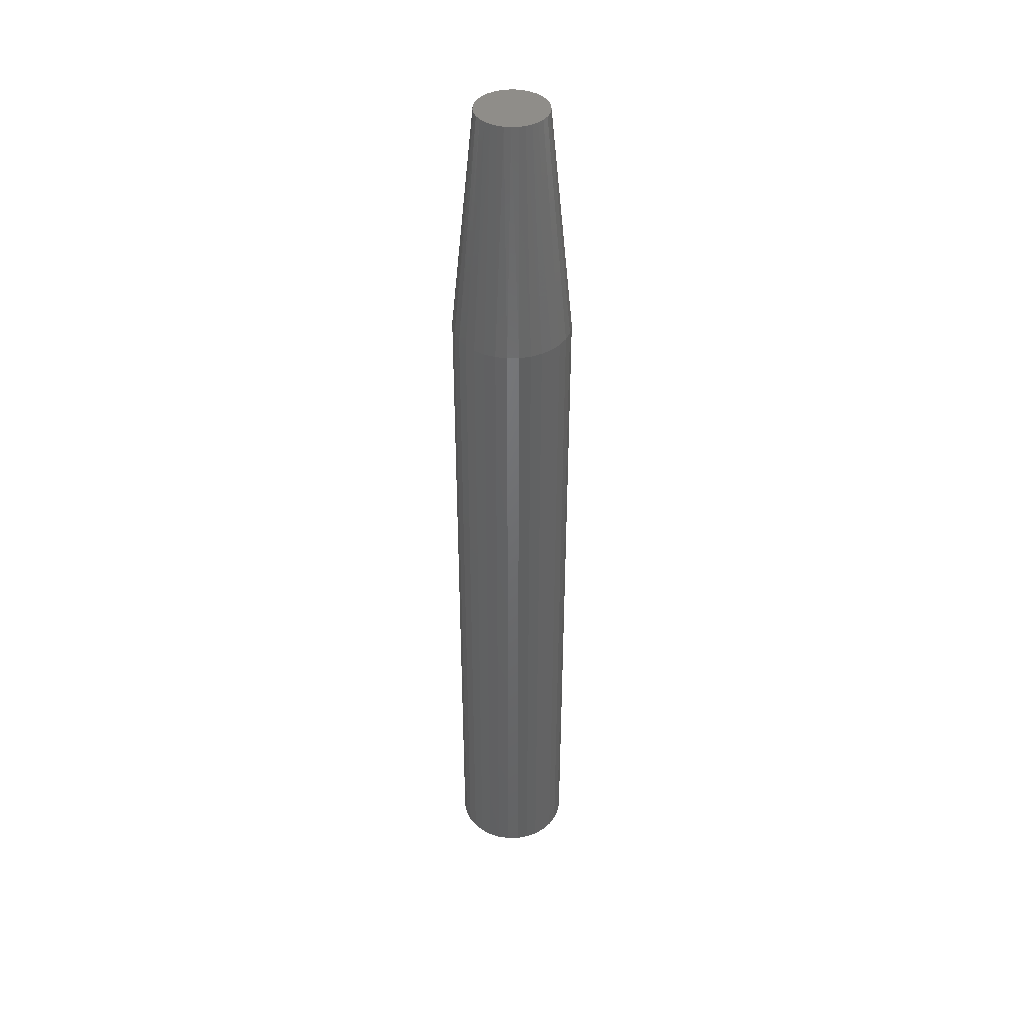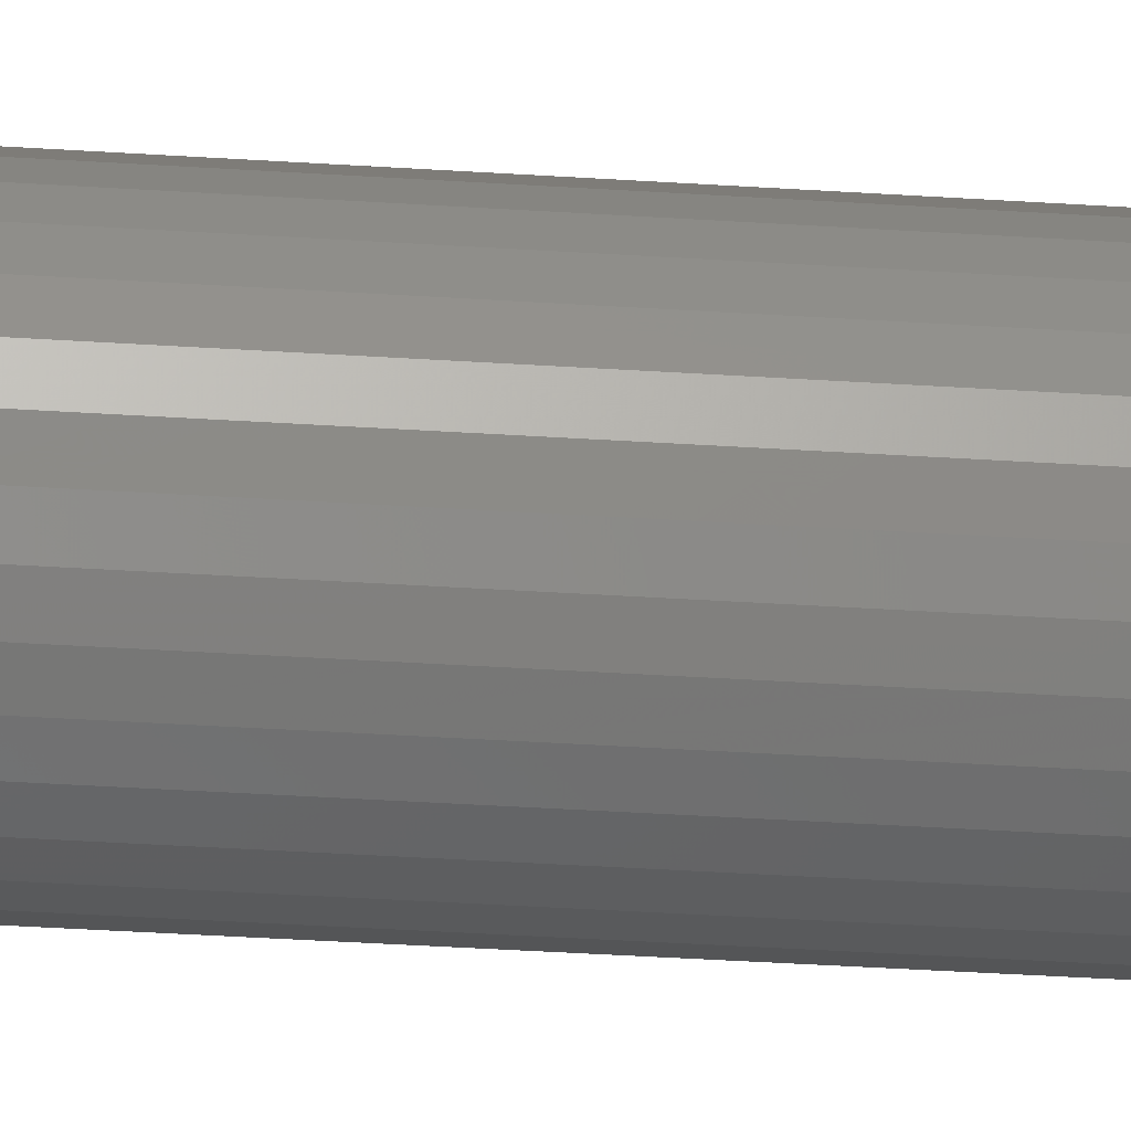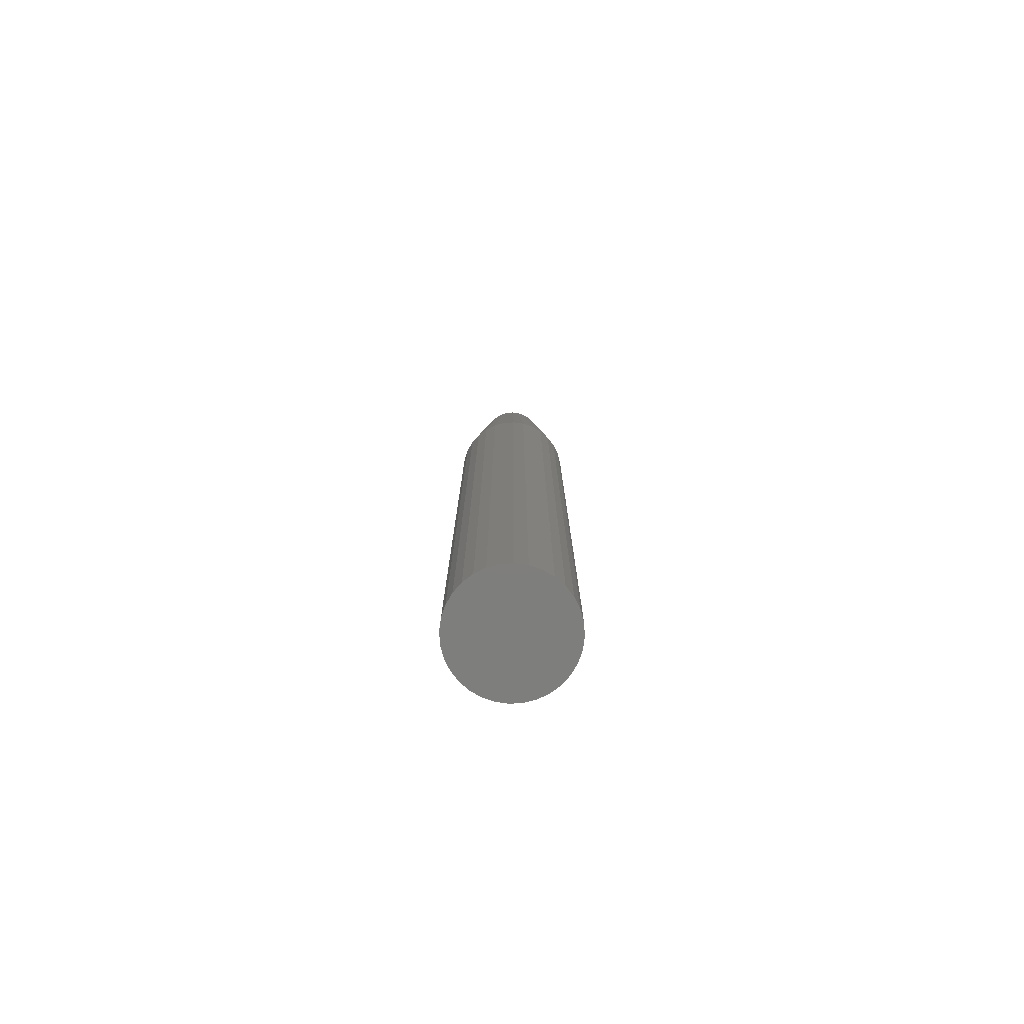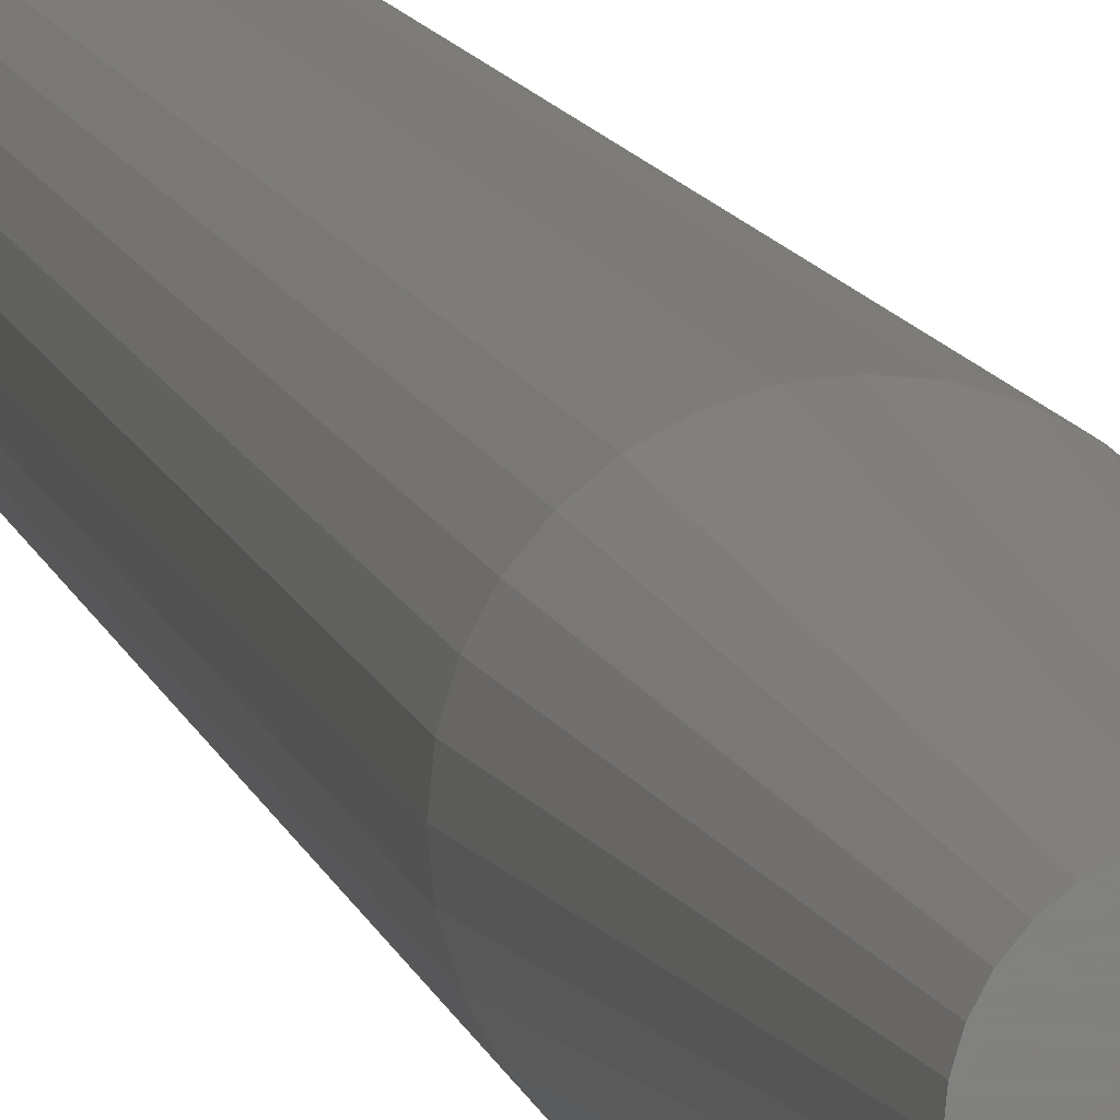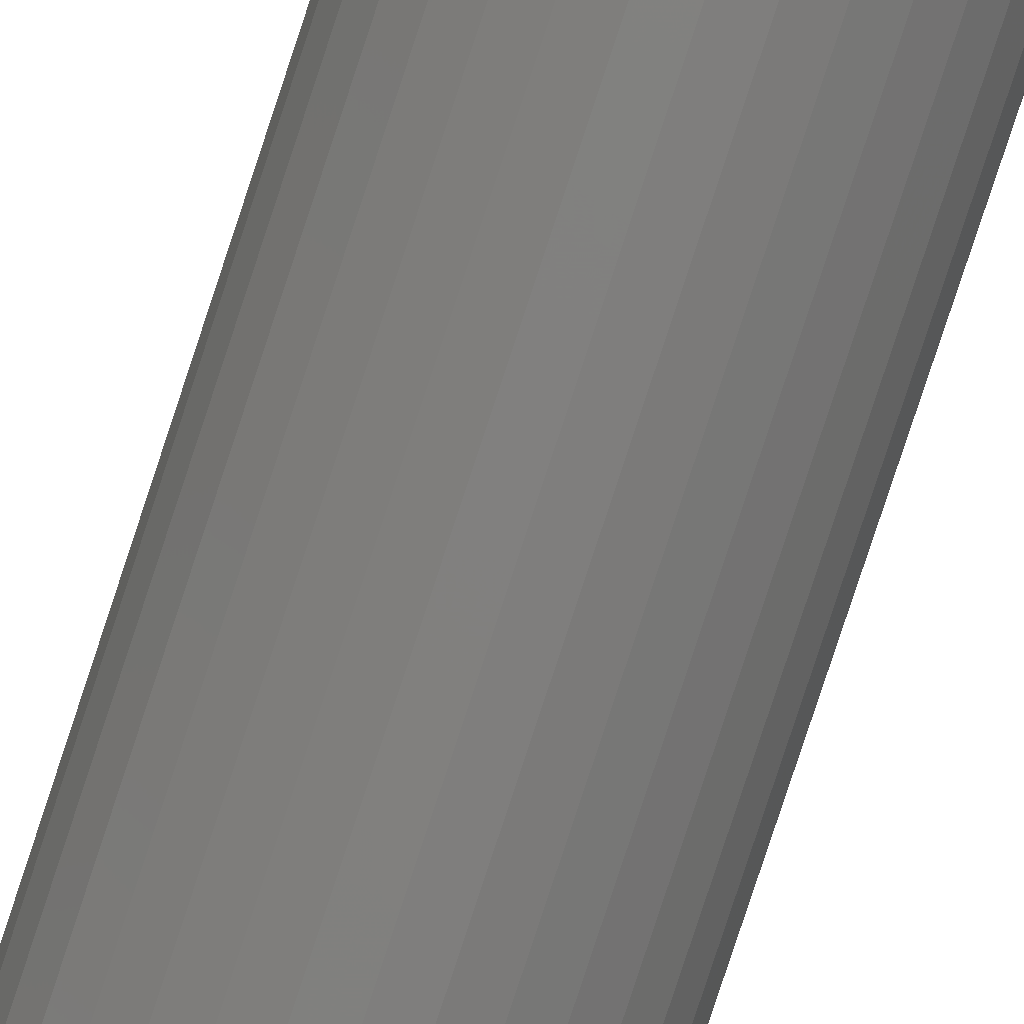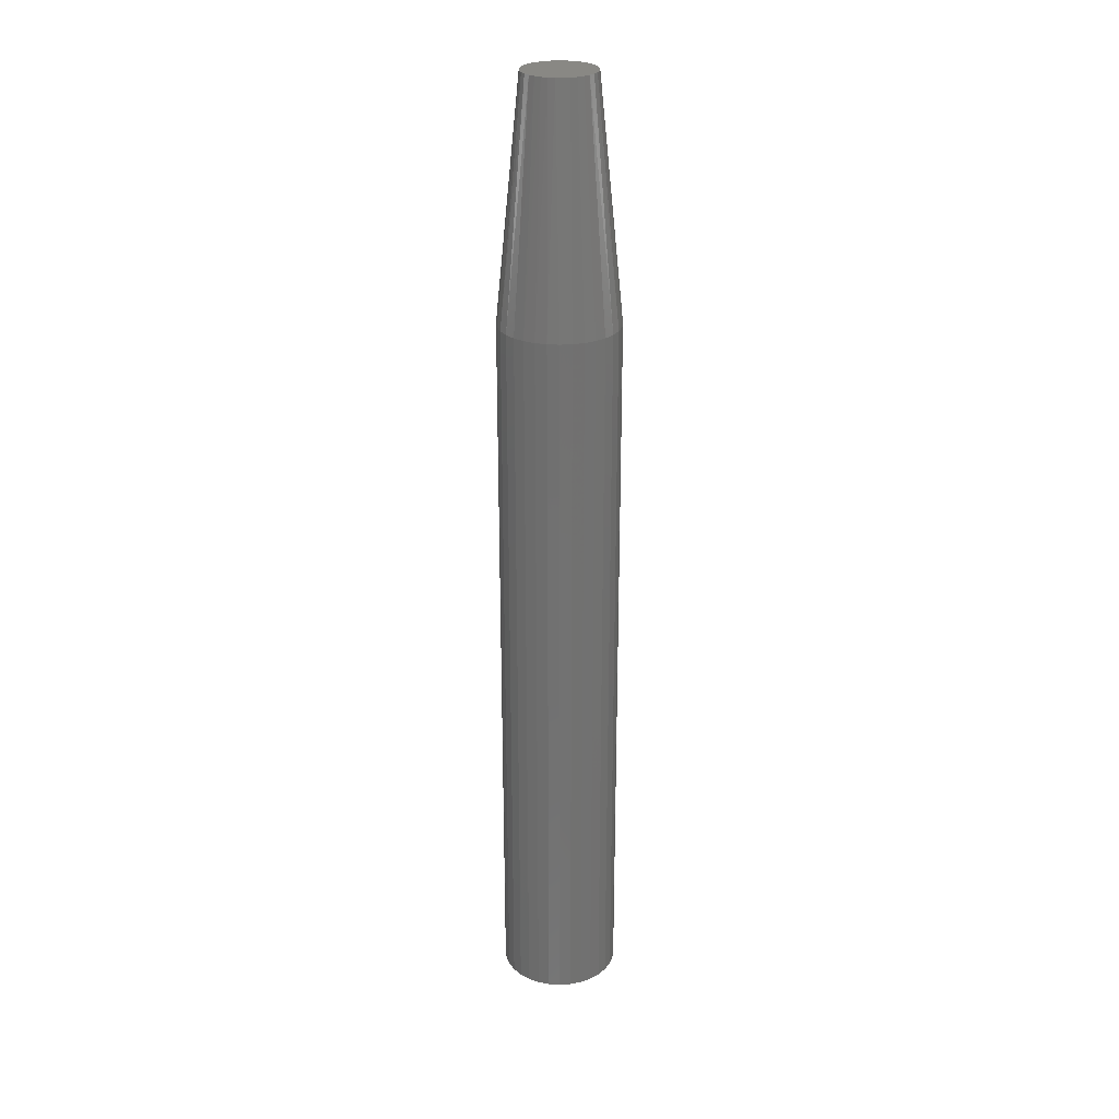
<metadata>
{"format":"stl","ext":"stl","renderer":"f3d","projection":"perspective","resolution":1024,"background":"white","views":[{"elev":40.7,"azim":-141.7,"up":"+Y"},{"elev":-29.7,"azim":-95.9,"up":"+Z"},{"elev":-78.1,"azim":-35.7,"up":"+Y"},{"elev":8.0,"azim":170.5,"up":"+Z"},{"elev":-79.9,"azim":161.8,"up":"+Z"},{"elev":26.4,"azim":-168.9,"up":"+Y"}]}
</metadata>
<code>
# stl→obj: 97 verts, 190 faces
v -0.6906 4.063e-18 0.7428
v -0.7074 2.191e-18 0.7428
v -0.6924 4.027e-18 0.7443
v -0.7089 1.826e-18 0.741
v -0.6891 4.027e-18 0.741
v -0.71 1.475e-18 0.7389
v -0.688 3.921e-18 0.7389
v -0.6902 2.278e-18 0.7263
v -0.7078 3.21e-19 0.7263
v -0.6889 2.62e-18 0.7281
v -0.7062 3.37e-19 0.7249
v -0.6918 1.933e-18 0.7249
v -0.7043 4.161e-19 0.7237
v -0.7023 5.556e-19 0.7229
v -0.6937 1.596e-18 0.7237
v -0.7001 7.509e-19 0.7225
v -0.6979 9.952e-19 0.7225
v -0.6957 1.28e-18 0.7229
v -0.7056 2.556e-18 0.7443
v -0.7036 2.908e-18 0.7454
v -0.7013 3.231e-18 0.7461
v -0.699 3.515e-18 0.7463
v -0.6967 3.748e-18 0.7461
v -0.6944 3.921e-18 0.7454
v -0.7092 3.687e-19 0.7281
v -0.7101 4.785e-19 0.7301
v -0.6879 2.947e-18 0.7301
v -0.7107 6.466e-19 0.7322
v -0.6873 3.249e-18 0.7322
v -0.7109 8.674e-19 0.7344
v -0.6871 3.515e-18 0.7344
v -0.7107 1.151e-18 0.7367
v -0.6873 3.748e-18 0.7367
v -0.6793 -0.07812 0.7344
v -0.6793 -0.3203 0.7344
v -0.6797 -0.07812 0.7305
v -0.6797 -0.3203 0.7305
v -0.6808 -0.07812 0.7268
v -0.6808 -0.3203 0.7268
v -0.6826 -0.07812 0.7234
v -0.6826 -0.3203 0.7234
v -0.6851 -0.07812 0.7204
v -0.6851 -0.3203 0.7204
v -0.688 -0.07812 0.718
v -0.688 -0.3203 0.718
v -0.6915 -0.07812 0.7161
v -0.6915 -0.3203 0.7161
v -0.6952 -0.07812 0.715
v -0.6952 -0.3203 0.715
v -0.699 -0.07812 0.7146
v -0.699 -0.3203 0.7146
v -0.7029 -0.07812 0.715
v -0.7029 -0.3203 0.715
v -0.7066 -0.07812 0.7161
v -0.7066 -0.3203 0.7161
v -0.71 -0.07812 0.718
v -0.71 -0.3203 0.718
v -0.713 -0.07812 0.7204
v -0.713 -0.3203 0.7204
v -0.7154 -0.07812 0.7234
v -0.7154 -0.3203 0.7234
v -0.7172 -0.07812 0.7268
v -0.7172 -0.3203 0.7268
v -0.7184 -0.07812 0.7305
v -0.7184 -0.3203 0.7305
v -0.7188 -0.07812 0.7344
v -0.7188 -0.3203 0.7344
v -0.7184 -0.07812 0.7382
v -0.7184 -0.3203 0.7382
v -0.7172 -0.07812 0.7419
v -0.7172 -0.3203 0.7419
v -0.7154 -0.07812 0.7453
v -0.7154 -0.3203 0.7453
v -0.713 -0.07812 0.7483
v -0.713 -0.3203 0.7483
v -0.71 -0.07812 0.7508
v -0.71 -0.3203 0.7508
v -0.7066 -0.07812 0.7526
v -0.7066 -0.3203 0.7526
v -0.7029 -0.07812 0.7537
v -0.7029 -0.3203 0.7537
v -0.699 -0.07812 0.7541
v -0.699 -0.3203 0.7541
v -0.6952 -0.07812 0.7537
v -0.6952 -0.3203 0.7537
v -0.6915 -0.07812 0.7526
v -0.6915 -0.3203 0.7526
v -0.688 -0.07812 0.7508
v -0.688 -0.3203 0.7508
v -0.6851 -0.07812 0.7483
v -0.6851 -0.3203 0.7483
v -0.6826 -0.07812 0.7453
v -0.6826 -0.3203 0.7453
v -0.6808 -0.07812 0.7419
v -0.6808 -0.3203 0.7419
v -0.6797 -0.07812 0.7382
v -0.6797 -0.3203 0.7382
f 1 2 3
f 1 4 2
f 5 4 1
f 6 4 5
f 7 6 5
f 8 9 10
f 8 11 9
f 12 11 8
f 12 13 11
f 14 13 12
f 15 14 12
f 15 16 14
f 17 16 15
f 18 17 15
f 19 20 21
f 19 21 22
f 19 22 23
f 19 23 24
f 19 24 3
f 19 3 2
f 9 25 10
f 10 25 26
f 10 26 27
f 27 26 28
f 27 28 29
f 29 28 30
f 29 30 31
f 31 30 32
f 31 32 33
f 33 32 6
f 33 6 7
f 34 35 36
f 36 35 37
f 36 37 38
f 38 37 39
f 38 39 40
f 40 39 41
f 40 41 42
f 42 41 43
f 42 43 44
f 44 43 45
f 44 45 46
f 46 45 47
f 46 47 48
f 48 47 49
f 48 49 50
f 50 49 51
f 50 51 52
f 52 51 53
f 52 53 54
f 54 53 55
f 54 55 56
f 56 55 57
f 56 57 58
f 58 57 59
f 58 59 60
f 60 59 61
f 60 61 62
f 62 61 63
f 62 63 64
f 64 63 65
f 64 65 66
f 66 65 67
f 66 67 68
f 68 67 69
f 68 69 70
f 70 69 71
f 70 71 72
f 72 71 73
f 72 73 74
f 74 73 75
f 74 75 76
f 76 75 77
f 76 77 78
f 78 77 79
f 78 79 80
f 80 79 81
f 80 81 82
f 82 81 83
f 82 83 84
f 84 83 85
f 84 85 86
f 86 85 87
f 86 87 88
f 88 87 89
f 88 89 90
f 90 89 91
f 90 91 92
f 92 91 93
f 92 93 94
f 94 93 95
f 94 95 96
f 96 95 97
f 96 97 34
f 34 97 35
f 34 31 96
f 96 31 33
f 96 33 94
f 94 33 7
f 94 7 92
f 92 7 5
f 92 5 90
f 90 5 1
f 90 1 88
f 88 1 3
f 88 3 86
f 86 3 24
f 86 24 84
f 84 24 23
f 84 23 82
f 82 23 22
f 82 22 80
f 80 22 21
f 80 21 78
f 78 21 20
f 78 20 76
f 76 20 19
f 76 19 74
f 74 19 2
f 74 2 72
f 72 2 4
f 72 4 70
f 70 4 6
f 70 6 68
f 68 6 32
f 68 32 66
f 66 32 30
f 30 64 66
f 30 28 64
f 34 29 31
f 34 36 29
f 26 62 64
f 26 64 28
f 25 60 62
f 25 62 26
f 9 58 60
f 9 60 25
f 11 56 58
f 11 58 9
f 13 54 56
f 13 56 11
f 14 52 54
f 14 54 13
f 16 50 52
f 16 52 14
f 17 48 50
f 17 50 16
f 18 46 48
f 18 48 17
f 15 44 46
f 15 46 18
f 12 42 44
f 12 44 15
f 8 40 42
f 8 42 12
f 10 38 40
f 10 40 8
f 27 36 38
f 27 38 10
f 29 36 27
f 83 81 79
f 85 83 79
f 85 79 87
f 87 79 77
f 87 77 89
f 89 77 75
f 89 75 91
f 91 75 73
f 91 73 93
f 93 73 71
f 93 71 95
f 95 71 69
f 95 69 97
f 37 63 39
f 39 63 61
f 39 61 41
f 41 61 59
f 41 59 43
f 43 59 57
f 43 57 45
f 45 57 55
f 45 55 47
f 47 55 53
f 47 53 51
f 47 51 49
f 97 69 35
f 35 69 67
f 35 67 37
f 37 67 65
f 37 65 63

</code>
